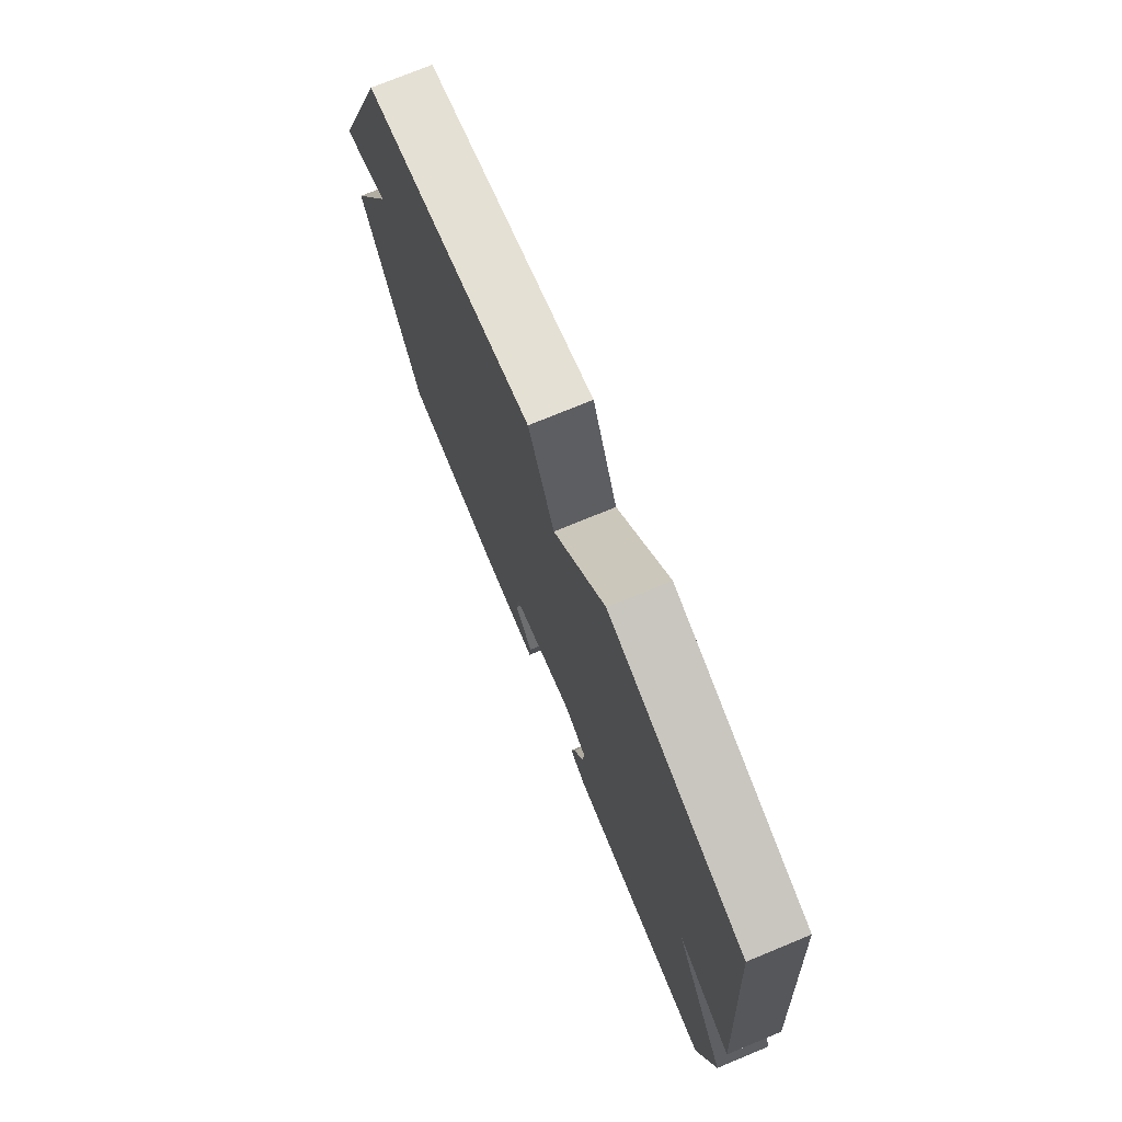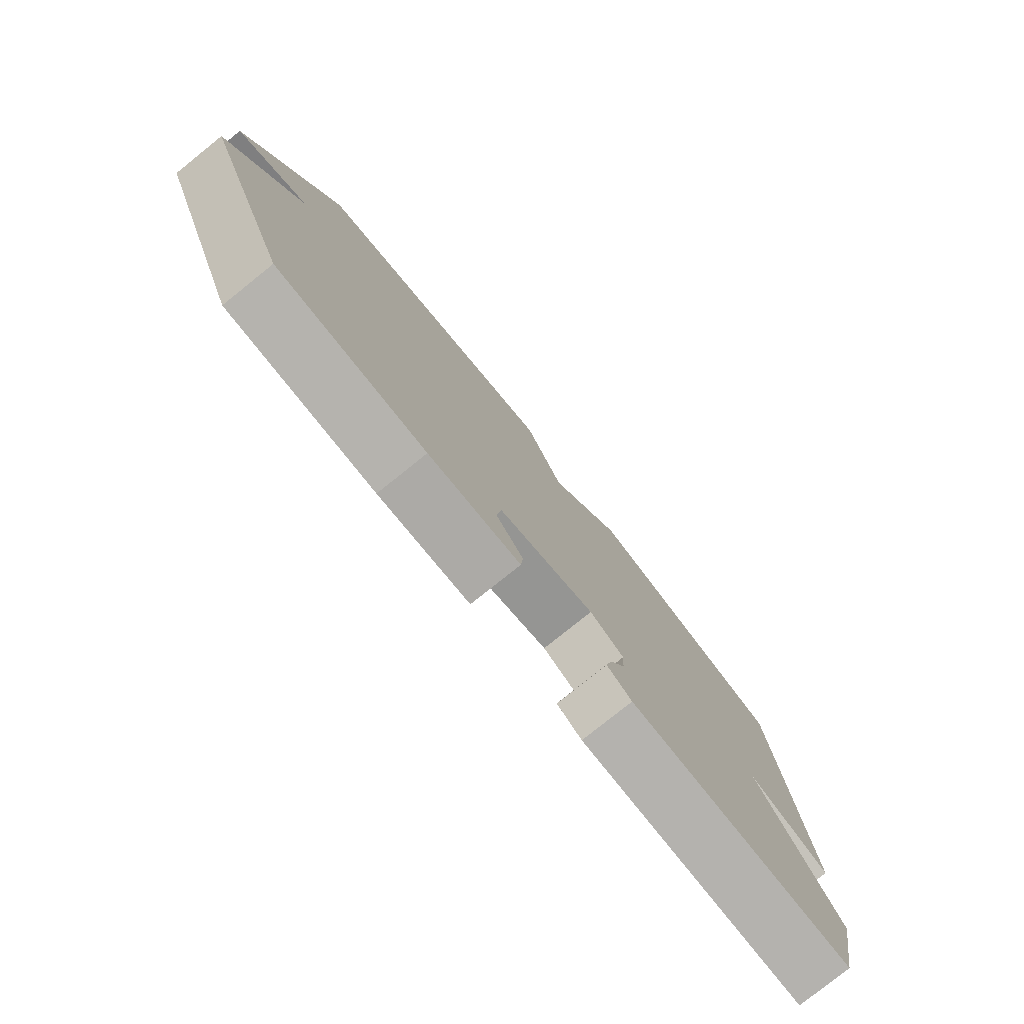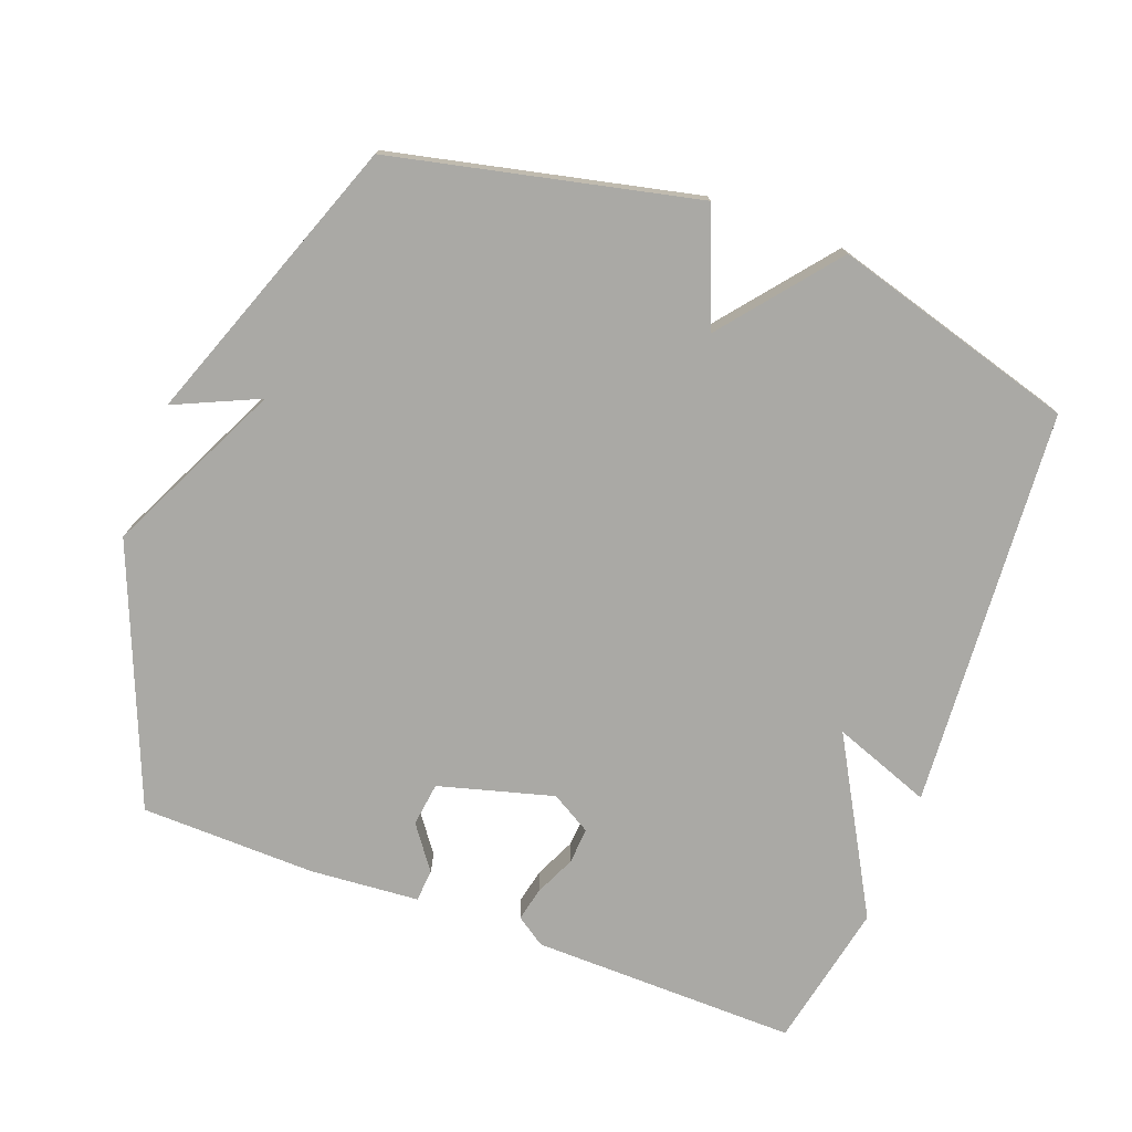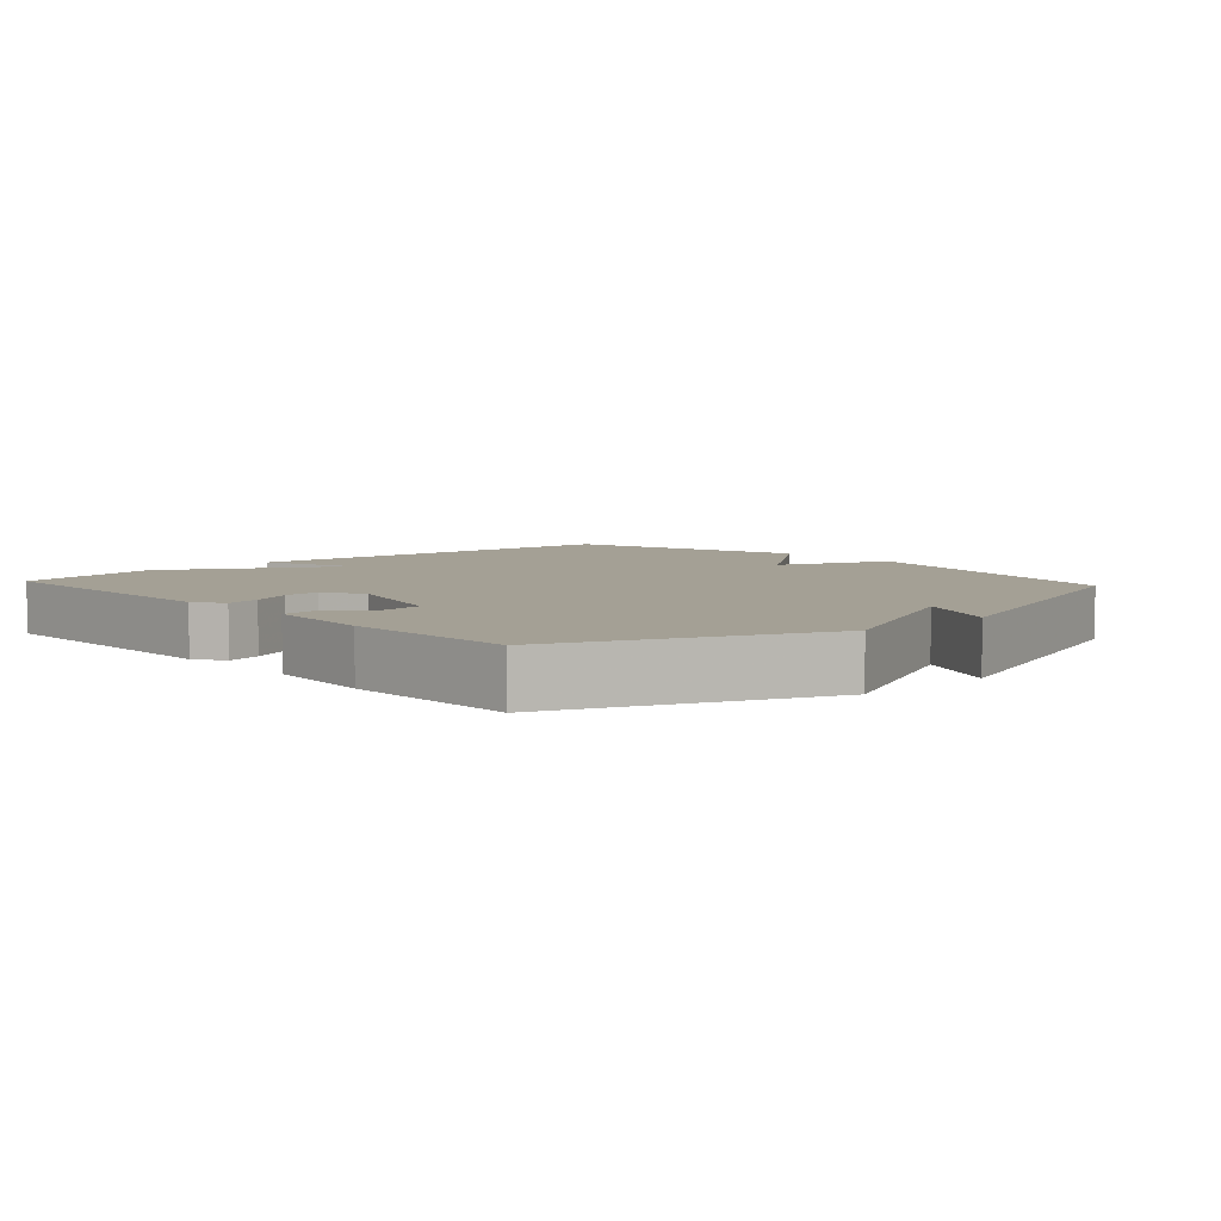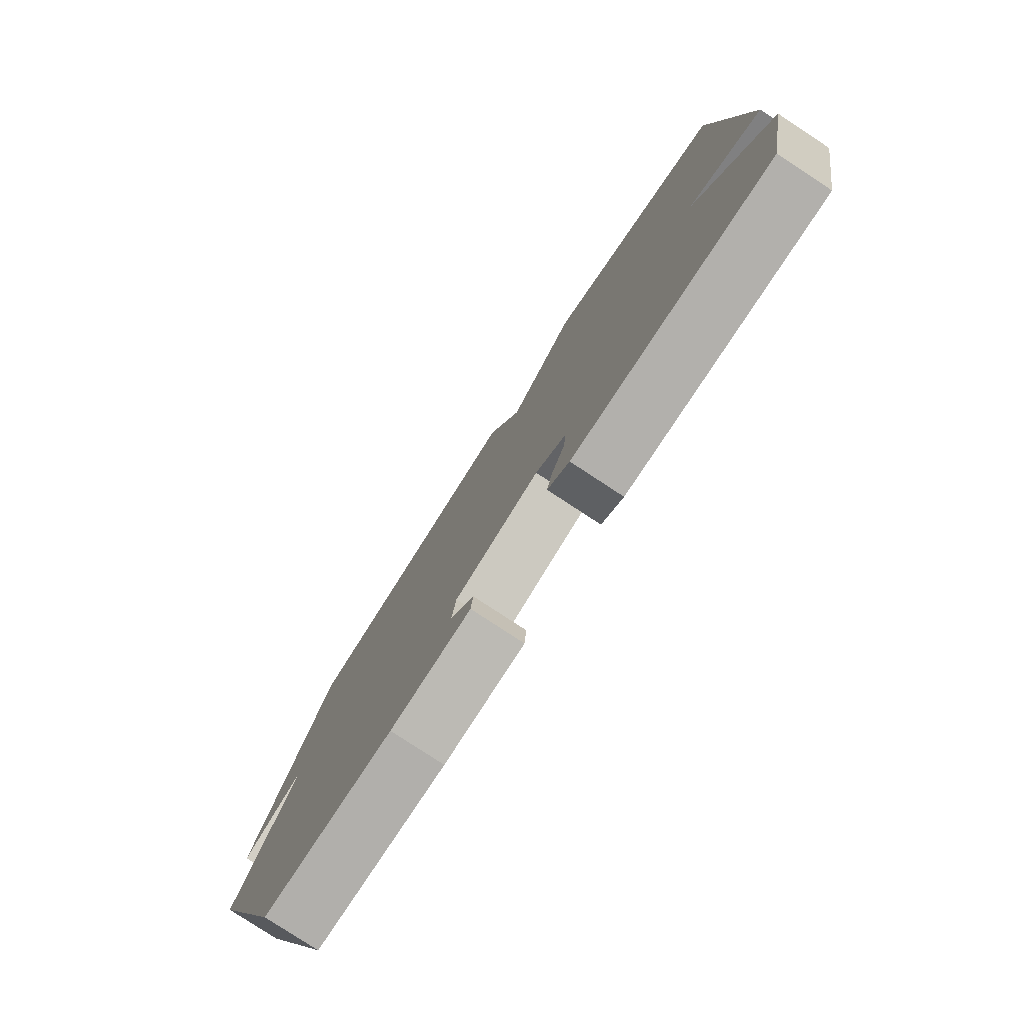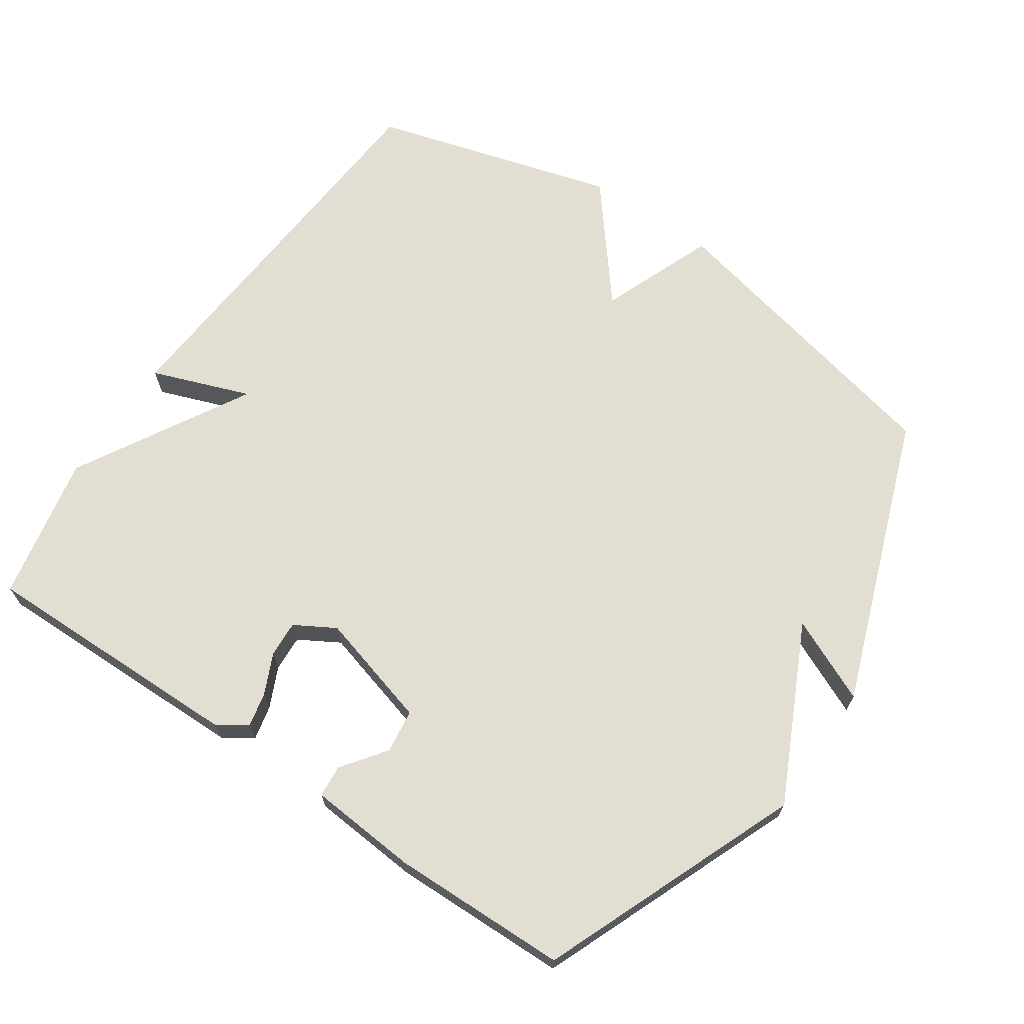
<metadata>
{"format":"obj","ext":"obj","renderer":"f3d","projection":"perspective","resolution":1024,"background":"white","views":[{"elev":74.7,"azim":67.6,"up":"+Z"},{"elev":-79.3,"azim":-51.3,"up":"+Z"},{"elev":-75.3,"azim":-20.7,"up":"+Y"},{"elev":5.8,"azim":-132.3,"up":"+Y"},{"elev":-79.3,"azim":56.7,"up":"+Z"},{"elev":67.9,"azim":-145.8,"up":"+Y"}]}
</metadata>
<code>
v -0.5 0.07 0.5
v -0.056 0.07 0.601
v 0.01 0.07 0.434
v 0.144 0.07 0.601
v 0.5 0.07 0.5
v 0.543 0.07 -0.086
v 0.399 0.07 -0.033
v 0.543 0.07 -0.286
v 0.5 0.07 -0.5
v 0.11 0.07 -0.495
v 0.067 0.07 -0.466
v 0.078 0.07 -0.416
v 0.105 0.07 -0.357
v 0.108 0.07 -0.304
v 0.049 0.07 -0.27
v -0.119 0.07 -0.317
v -0.127 0.07 -0.381
v -0.08 0.07 -0.445
v -0.084 0.07 -0.492
v -0.243 0.07 -0.505
v -0.5 0.07 -0.5
v -0.654 0.07 -0.123
v -0.531 0.07 0.133
v -0.654 0.07 0.077
v -0.5 0 0.5
v -0.056 0 0.601
v 0.01 0 0.434
v 0.144 0 0.601
v 0.5 0 0.5
v 0.543 0 -0.086
v 0.399 0 -0.033
v 0.543 0 -0.286
v 0.5 0 -0.5
v 0.11 0 -0.495
v 0.067 0 -0.466
v 0.078 0 -0.416
v 0.105 0 -0.357
v 0.108 0 -0.304
v 0.049 0 -0.27
v -0.119 0 -0.317
v -0.127 0 -0.381
v -0.08 0 -0.445
v -0.084 0 -0.492
v -0.243 0 -0.505
v -0.5 0 -0.5
v -0.654 0 -0.123
v -0.531 0 0.133
v -0.654 0 0.077
f 1 2 3
f 24 1 3
f 23 24 3
f 21 22 23
f 20 21 23
f 19 20 23
f 18 19 23
f 17 18 23
f 16 17 23
f 15 16 23 3
f 3 4 5
f 15 3 5
f 14 15 5
f 13 14 5
f 11 12 13
f 10 11 13
f 9 10 13
f 8 9 13
f 7 8 13
f 7 13 5
f 5 6 7
f 27 26 25
f 27 25 48
f 27 48 47
f 47 46 45
f 47 45 44
f 47 44 43
f 47 43 42
f 47 42 41
f 47 41 40
f 27 47 40 39
f 29 28 27
f 29 27 39
f 29 39 38
f 29 38 37
f 37 36 35
f 37 35 34
f 37 34 33
f 37 33 32
f 37 32 31
f 29 37 31
f 31 30 29
f 1 25 26 2
f 2 26 27 3
f 3 27 28 4
f 4 28 29 5
f 5 29 30 6
f 6 30 31 7
f 7 31 32 8
f 8 32 33 9
f 9 33 34 10
f 10 34 35 11
f 11 35 36 12
f 12 36 37 13
f 13 37 38 14
f 14 38 39 15
f 15 39 40 16
f 16 40 41 17
f 17 41 42 18
f 18 42 43 19
f 19 43 44 20
f 20 44 45 21
f 21 45 46 22
f 22 46 47 23
f 23 47 48 24
f 24 48 25 1

</code>
